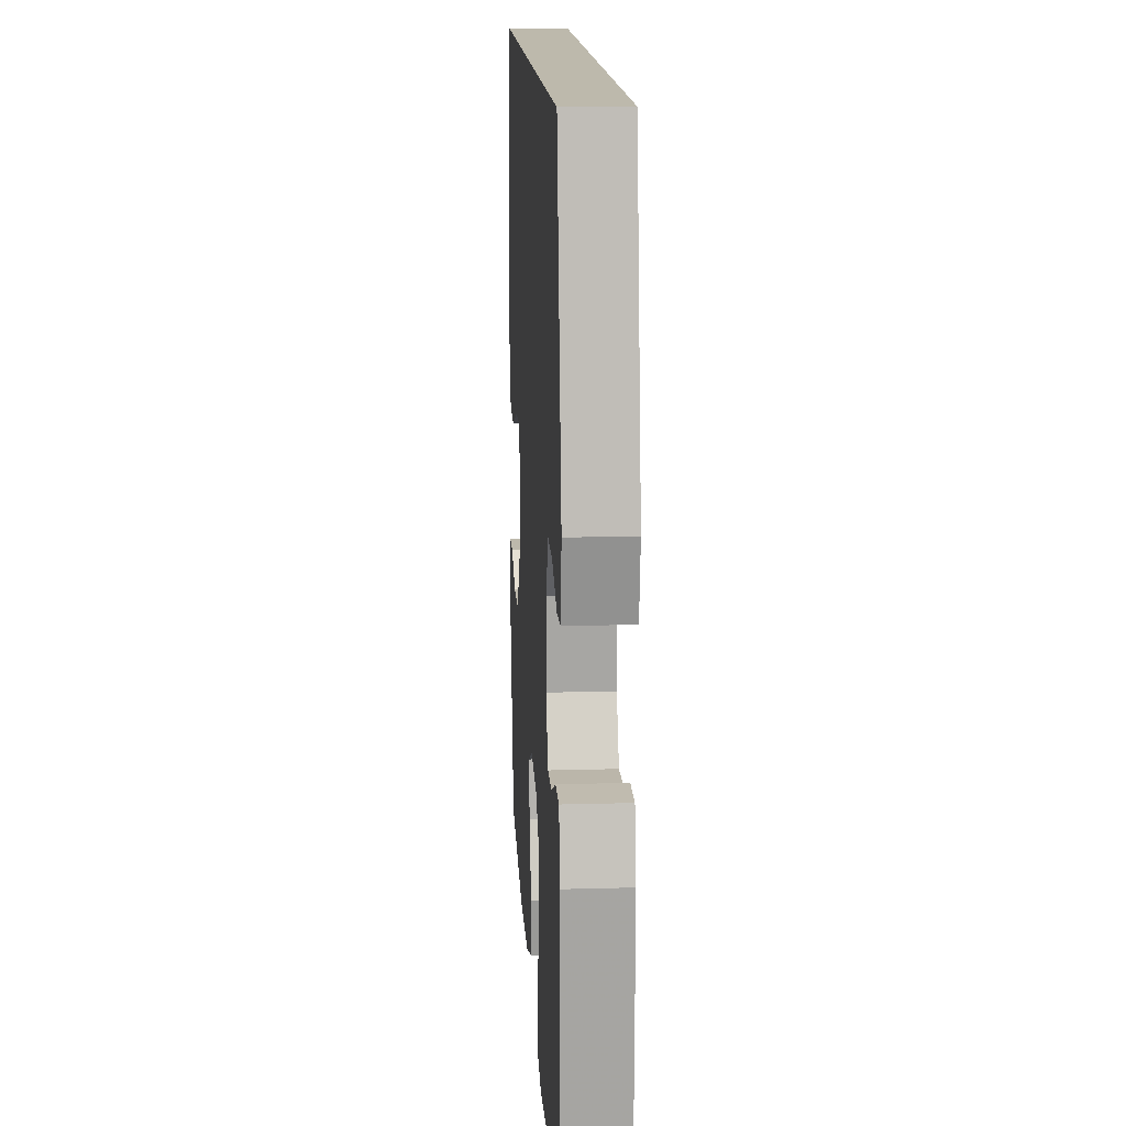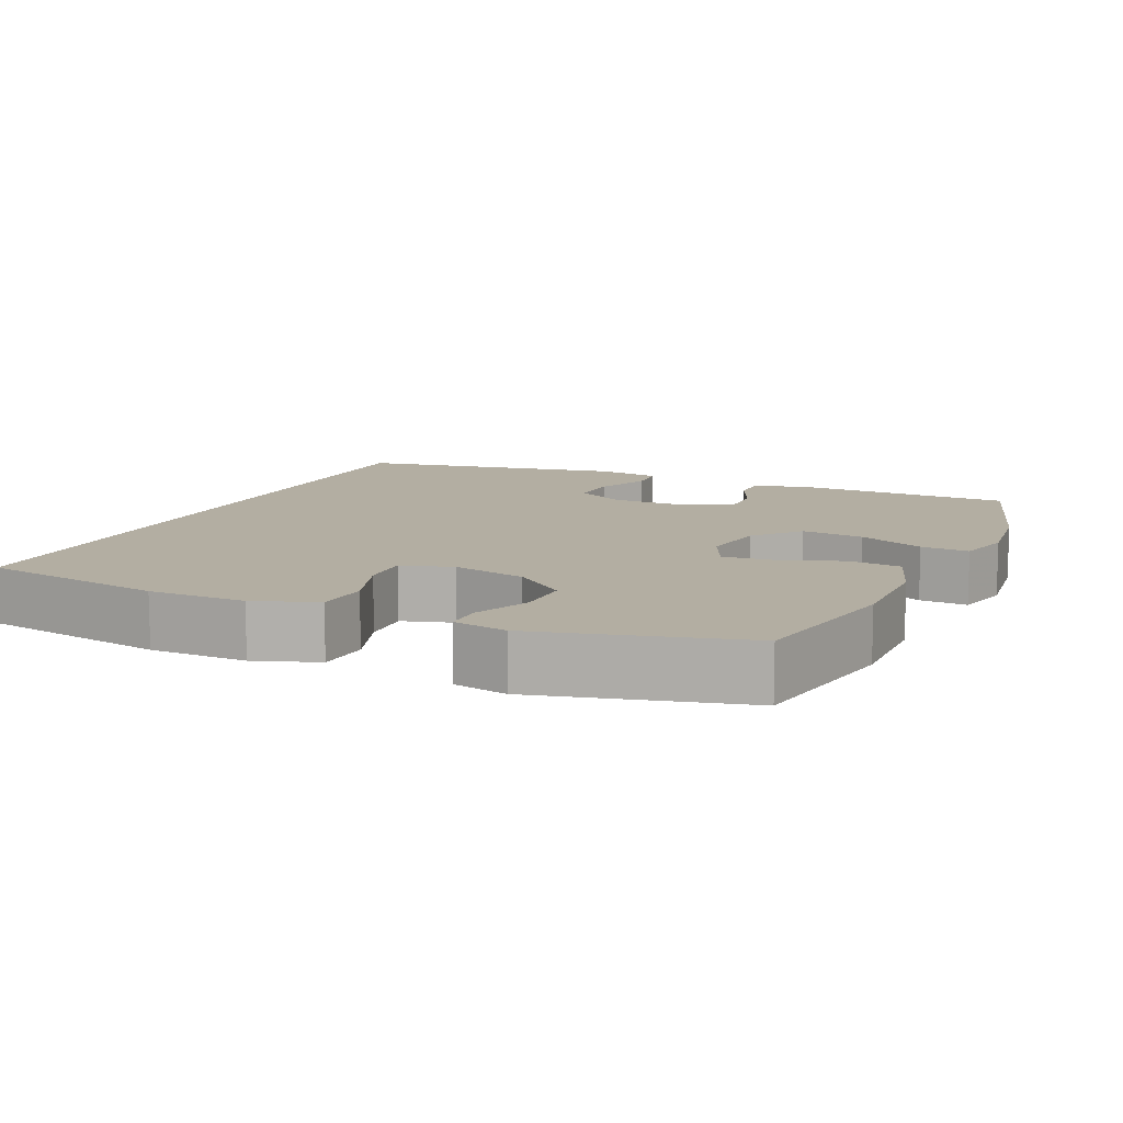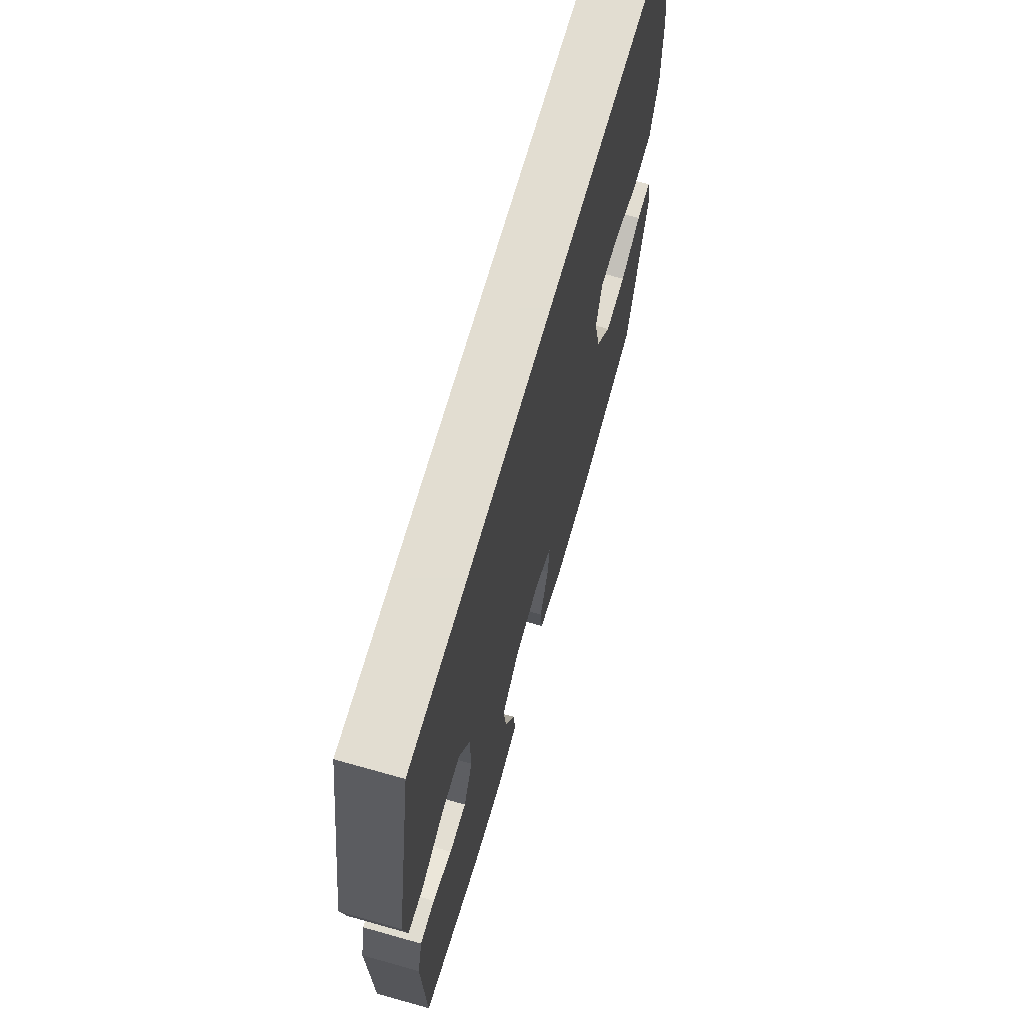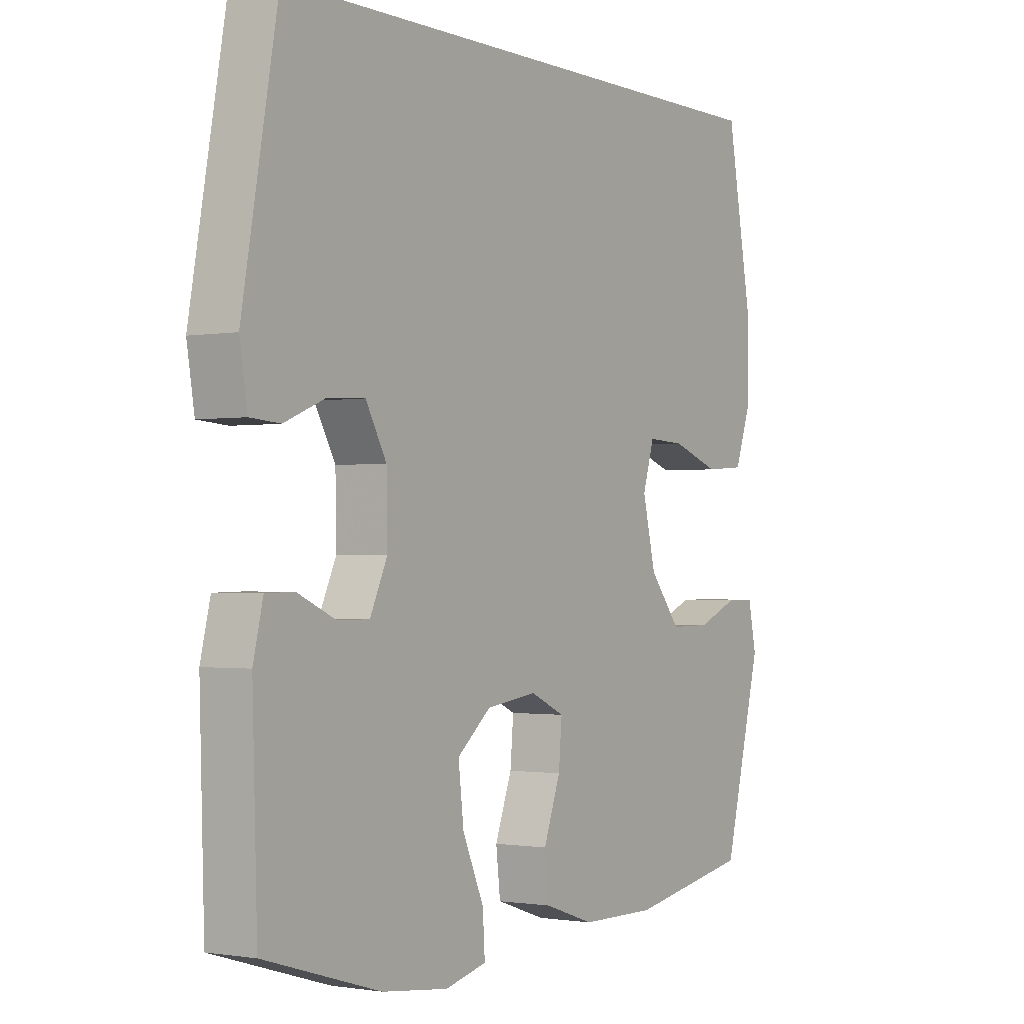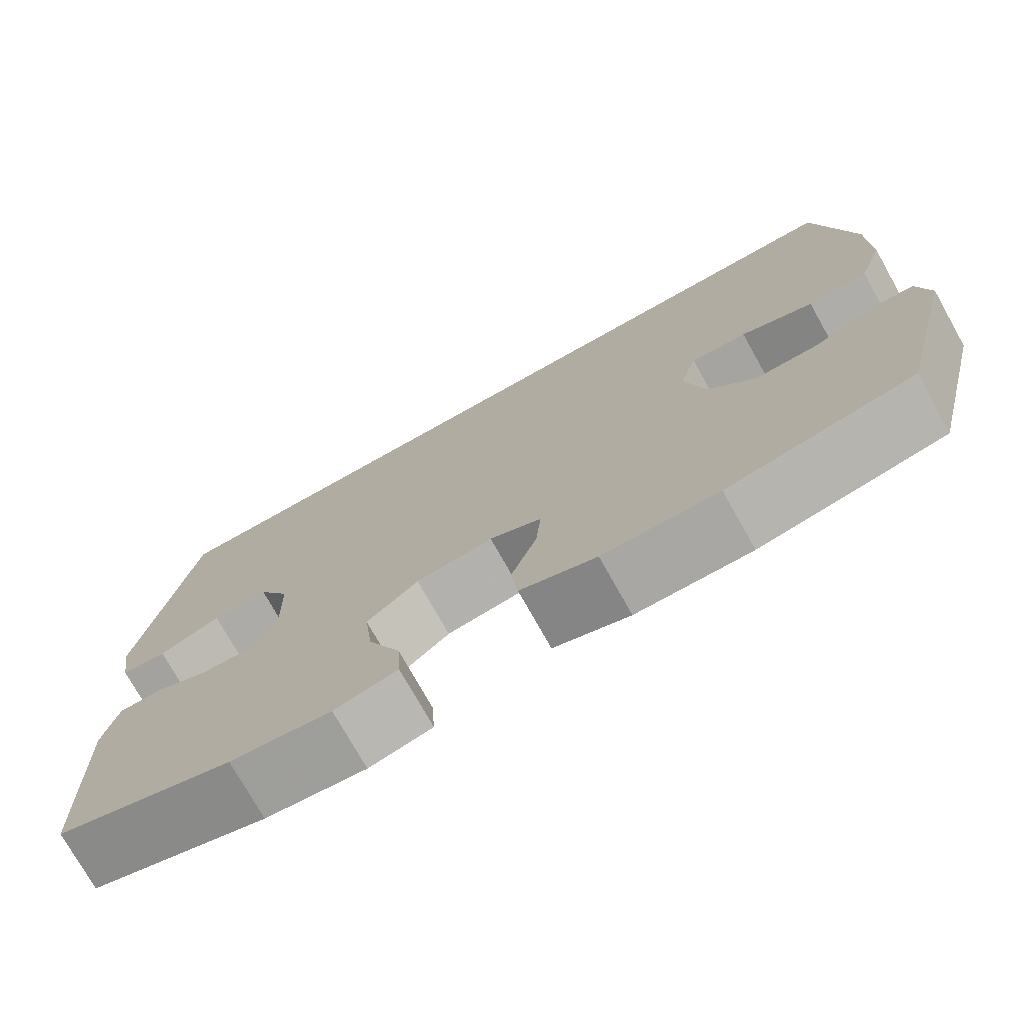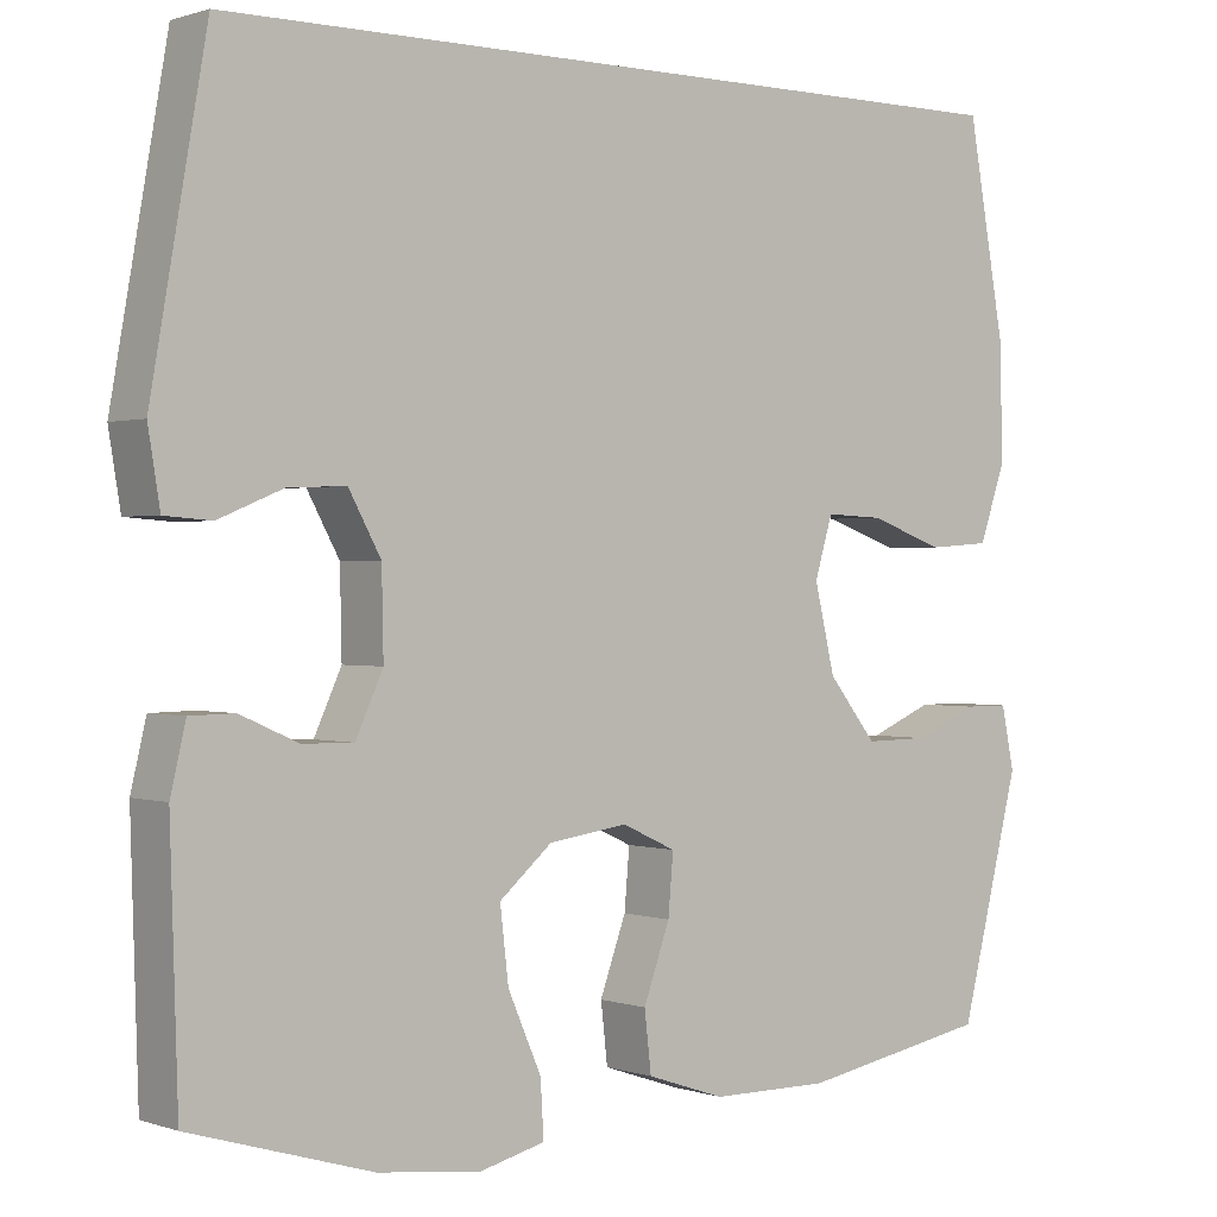
<metadata>
{"format":"obj","ext":"obj","renderer":"f3d","projection":"perspective","resolution":1024,"background":"white","views":[{"elev":15.0,"azim":-93.5,"up":"+Z"},{"elev":10.8,"azim":114.2,"up":"+Y"},{"elev":68.6,"azim":-74.2,"up":"+Z"},{"elev":-1.2,"azim":-56.5,"up":"+Z"},{"elev":-75.0,"azim":29.3,"up":"+Z"},{"elev":0.6,"azim":-38.9,"up":"+Z"}]}
</metadata>
<code>
v 0.5 0.07 -0.5
v 0.277 0.07 -0.541
v 0.138 0.07 -0.54
v 0.046 0.07 -0.509
v 0.038 0.07 -0.439
v 0.069 0.07 -0.353
v 0.075 0.07 -0.283
v 0.012 0.07 -0.254
v -0.081 0.07 -0.267
v -0.143 0.07 -0.32
v -0.133 0.07 -0.405
v -0.094 0.07 -0.494
v -0.09 0.07 -0.559
v -0.166 0.07 -0.578
v -0.287 0.07 -0.564
v -0.5 0.07 -0.5
v -0.509 0.07 -0.207
v -0.491 0.07 -0.131
v -0.439 0.07 -0.13
v -0.371 0.07 -0.16
v -0.311 0.07 -0.161
v -0.279 0.07 -0.091
v -0.281 0.07 0.008
v -0.319 0.07 0.077
v -0.387 0.07 0.074
v -0.462 0.07 0.043
v -0.517 0.07 0.047
v -0.531 0.07 0.132
v -0.466 0.07 0.5
v 0.506 0.07 0.5
v 0.551 0.07 0.248
v 0.552 0.07 0.116
v 0.522 0.07 0.03
v 0.449 0.07 0.025
v 0.361 0.07 0.056
v 0.293 0.07 0.059
v 0.272 0.07 -0.011
v 0.296 0.07 -0.112
v 0.353 0.07 -0.183
v 0.428 0.07 -0.182
v 0.503 0.07 -0.15
v 0.555 0.07 -0.15
v 0.57 0.07 -0.223
v 0.5 0 -0.5
v 0.277 0 -0.541
v 0.138 0 -0.54
v 0.046 0 -0.509
v 0.038 0 -0.439
v 0.069 0 -0.353
v 0.075 0 -0.283
v 0.012 0 -0.254
v -0.081 0 -0.267
v -0.143 0 -0.32
v -0.133 0 -0.405
v -0.094 0 -0.494
v -0.09 0 -0.559
v -0.166 0 -0.578
v -0.287 0 -0.564
v -0.5 0 -0.5
v -0.509 0 -0.207
v -0.491 0 -0.131
v -0.439 0 -0.13
v -0.371 0 -0.16
v -0.311 0 -0.161
v -0.279 0 -0.091
v -0.281 0 0.008
v -0.319 0 0.077
v -0.387 0 0.074
v -0.462 0 0.043
v -0.517 0 0.047
v -0.531 0 0.132
v -0.466 0 0.5
v 0.506 0 0.5
v 0.551 0 0.248
v 0.552 0 0.116
v 0.522 0 0.03
v 0.449 0 0.025
v 0.361 0 0.056
v 0.293 0 0.059
v 0.272 0 -0.011
v 0.296 0 -0.112
v 0.353 0 -0.183
v 0.428 0 -0.182
v 0.503 0 -0.15
v 0.555 0 -0.15
v 0.57 0 -0.223
f 4 5 6
f 3 4 6
f 2 3 6
f 1 2 6
f 43 1 6
f 42 43 6
f 41 42 6
f 40 41 6
f 39 40 6 7
f 38 39 7 8
f 37 38 8 9
f 36 37 9
f 33 34 35
f 32 33 35
f 31 32 35
f 30 31 35
f 29 30 35
f 29 35 36
f 27 28 29
f 26 27 29
f 25 26 29
f 24 25 29
f 29 36 9
f 24 29 9
f 23 24 9
f 18 19 20
f 17 18 20
f 16 17 20
f 15 16 20
f 14 15 20
f 13 14 20
f 12 13 20
f 11 12 20
f 10 11 20 21
f 22 23 9 10
f 10 21 22
f 49 48 47
f 49 47 46
f 49 46 45
f 49 45 44
f 49 44 86
f 49 86 85
f 49 85 84
f 49 84 83
f 50 49 83 82
f 51 50 82 81
f 52 51 81 80
f 52 80 79
f 78 77 76
f 78 76 75
f 78 75 74
f 78 74 73
f 78 73 72
f 79 78 72
f 72 71 70
f 72 70 69
f 72 69 68
f 72 68 67
f 52 79 72
f 52 72 67
f 52 67 66
f 63 62 61
f 63 61 60
f 63 60 59
f 63 59 58
f 63 58 57
f 63 57 56
f 63 56 55
f 63 55 54
f 64 63 54 53
f 53 52 66 65
f 65 64 53
f 1 44 45 2
f 2 45 46 3
f 3 46 47 4
f 4 47 48 5
f 5 48 49 6
f 6 49 50 7
f 7 50 51 8
f 8 51 52 9
f 9 52 53 10
f 10 53 54 11
f 11 54 55 12
f 12 55 56 13
f 13 56 57 14
f 14 57 58 15
f 15 58 59 16
f 16 59 60 17
f 17 60 61 18
f 18 61 62 19
f 19 62 63 20
f 20 63 64 21
f 21 64 65 22
f 22 65 66 23
f 23 66 67 24
f 24 67 68 25
f 25 68 69 26
f 26 69 70 27
f 27 70 71 28
f 28 71 72 29
f 29 72 73 30
f 30 73 74 31
f 31 74 75 32
f 32 75 76 33
f 33 76 77 34
f 34 77 78 35
f 35 78 79 36
f 36 79 80 37
f 37 80 81 38
f 38 81 82 39
f 39 82 83 40
f 40 83 84 41
f 41 84 85 42
f 42 85 86 43
f 43 86 44 1

</code>
